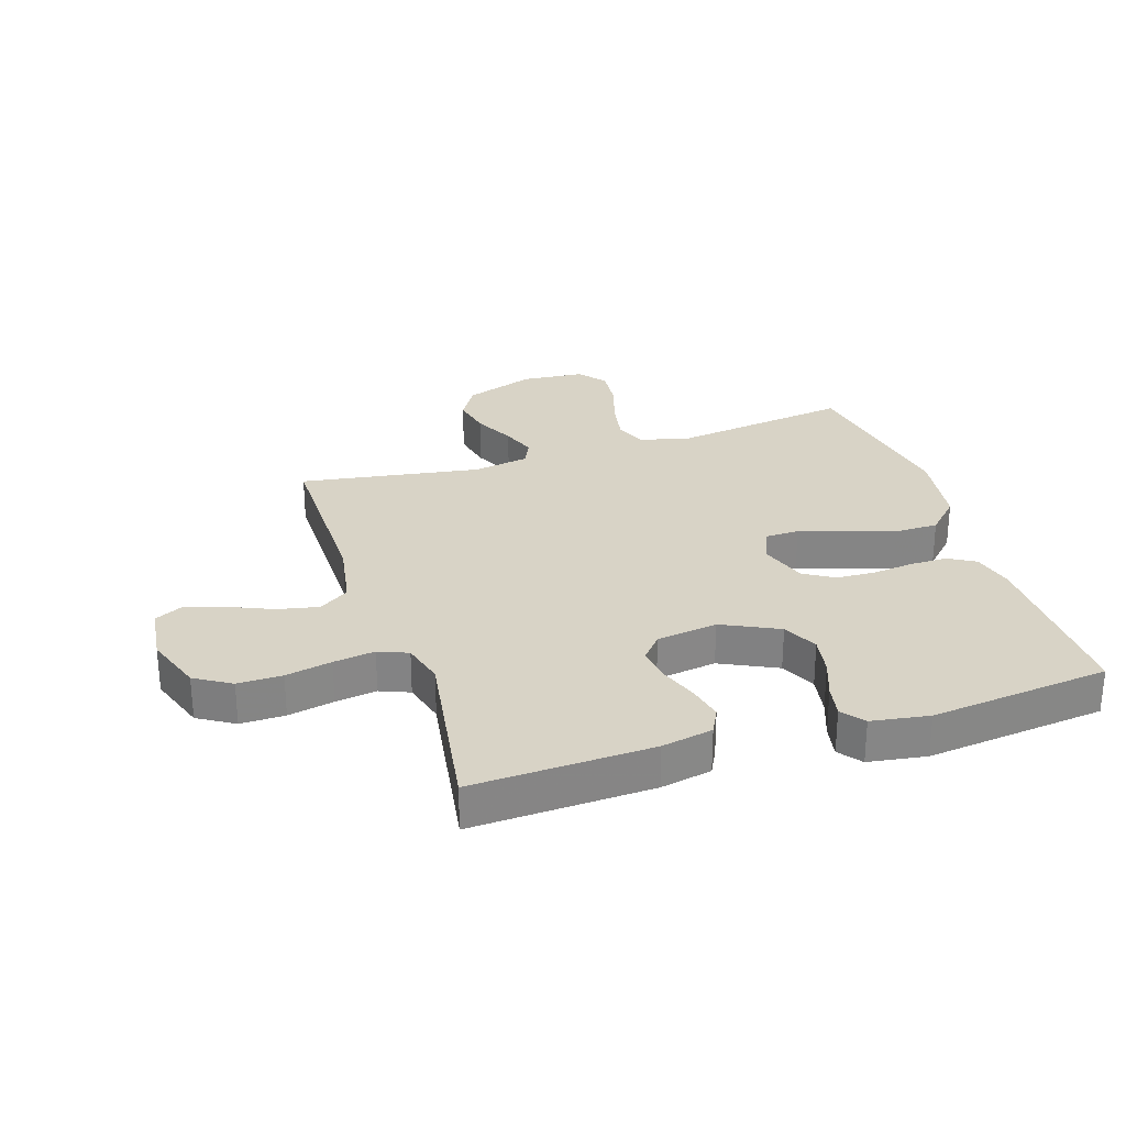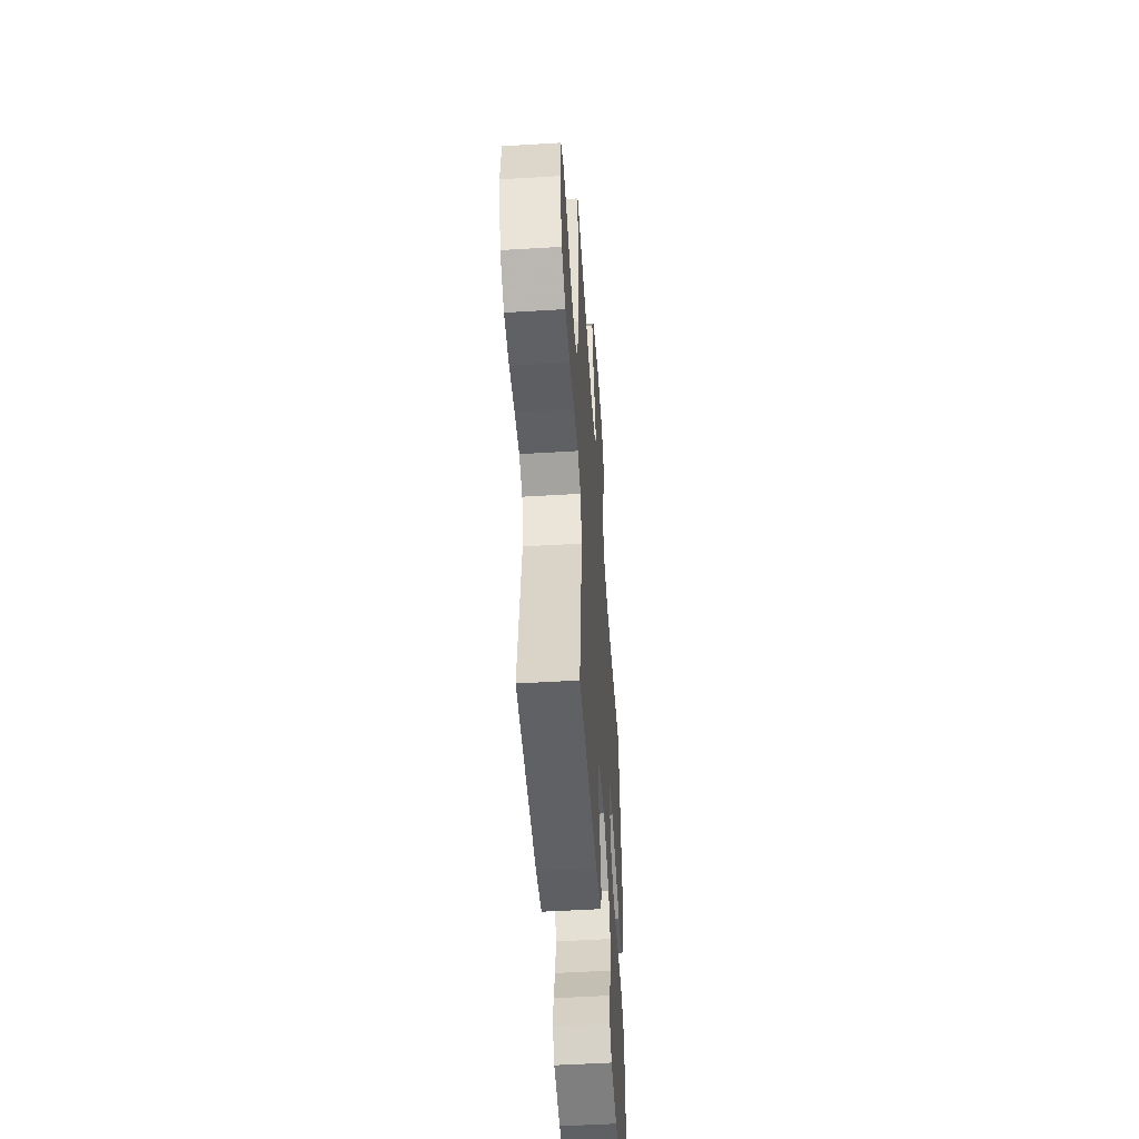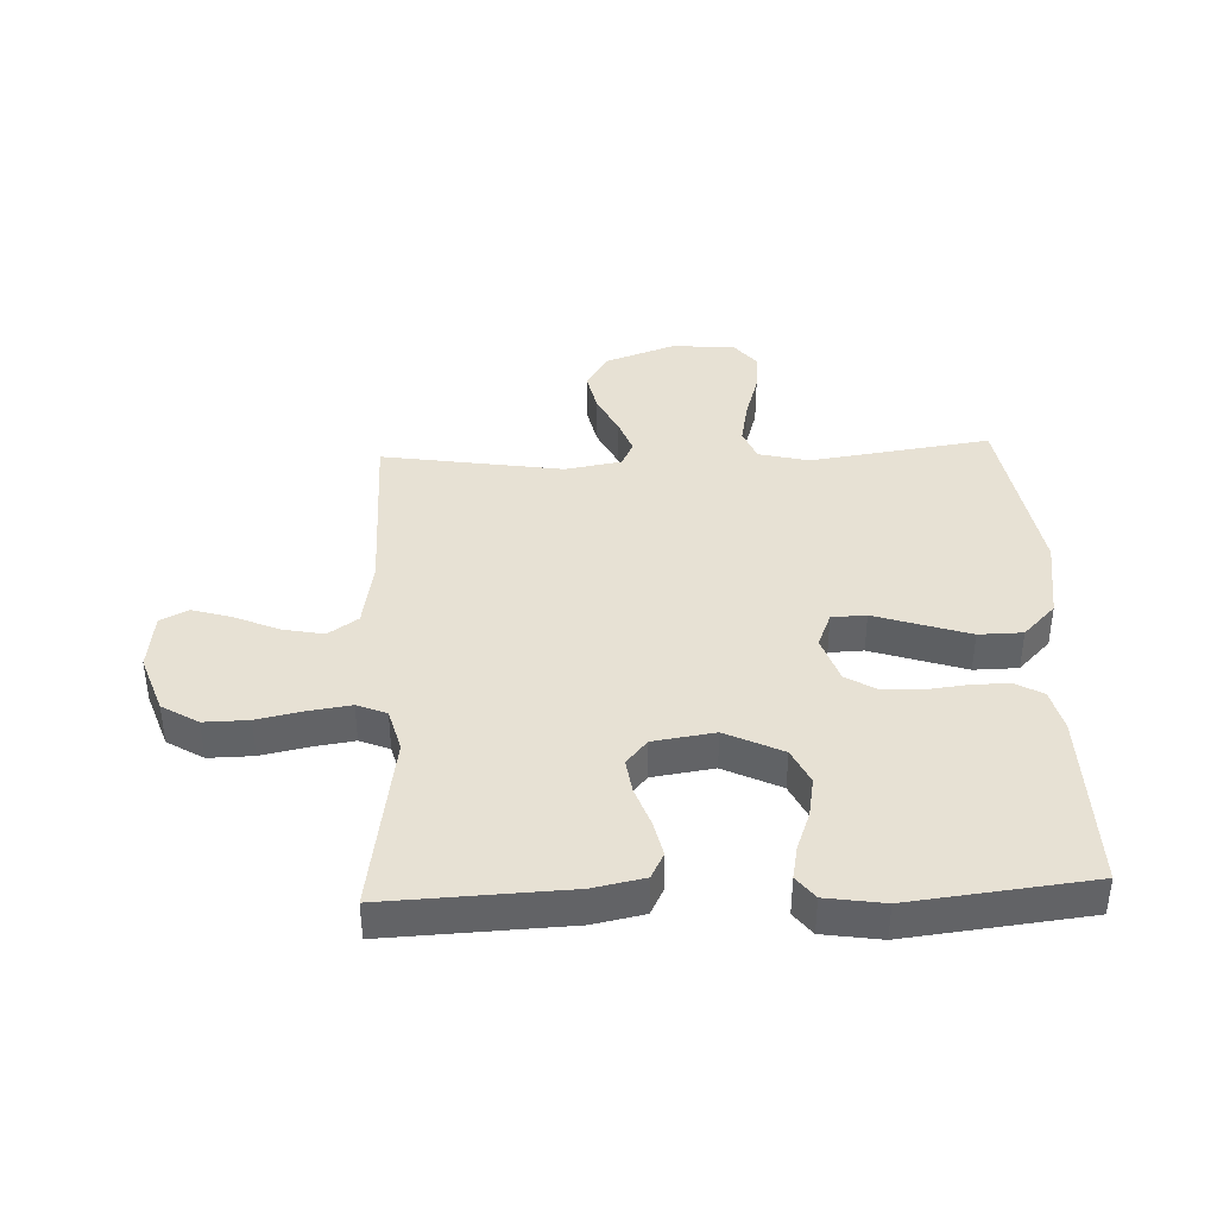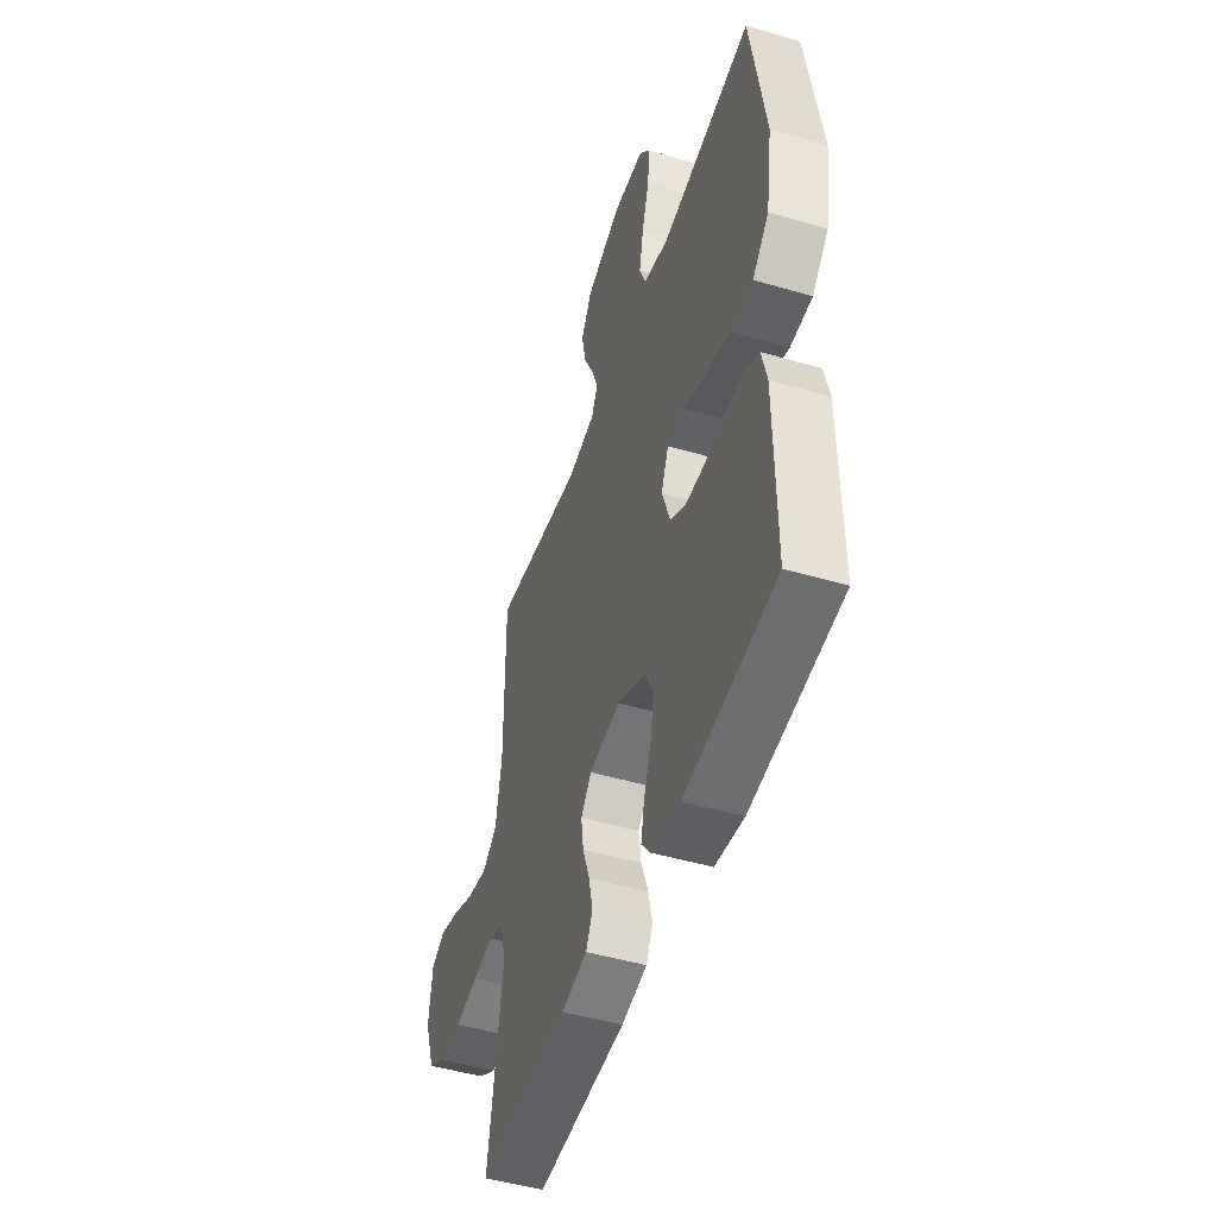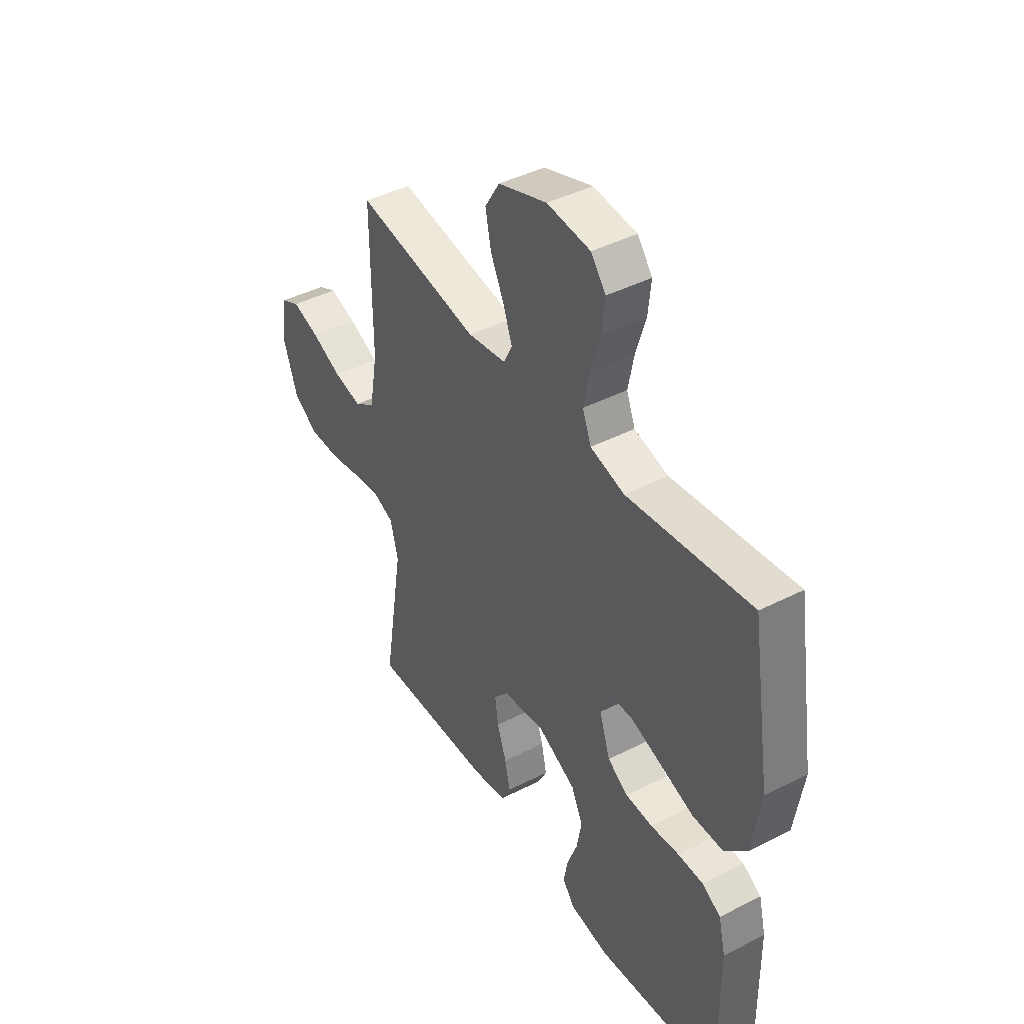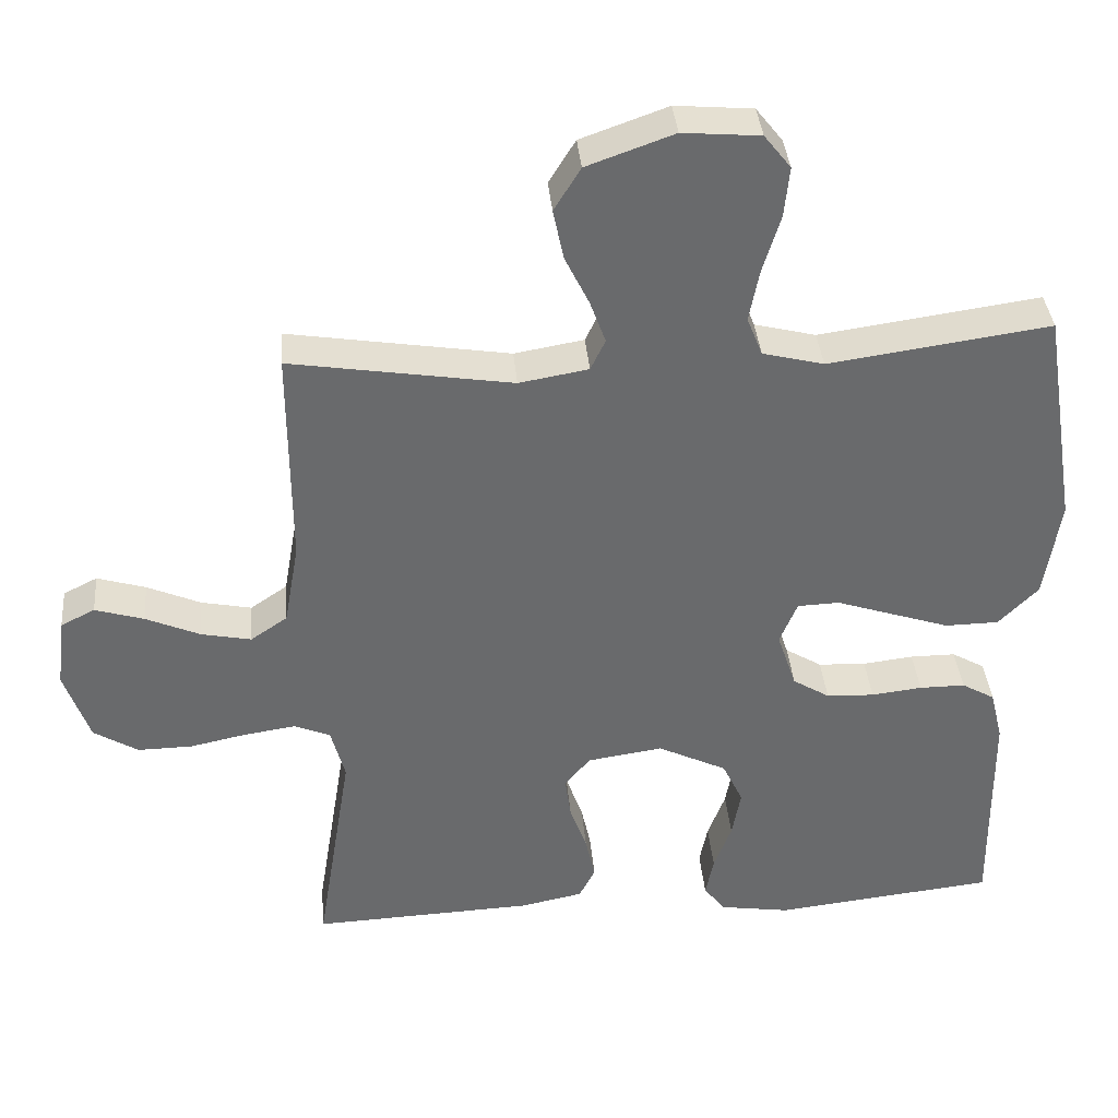
<metadata>
{"format":"obj","ext":"obj","renderer":"f3d","projection":"perspective","resolution":1024,"background":"white","views":[{"elev":28.2,"azim":162.0,"up":"+Y"},{"elev":-51.1,"azim":93.8,"up":"+Z"},{"elev":39.5,"azim":177.4,"up":"+Y"},{"elev":-48.1,"azim":-108.1,"up":"+Z"},{"elev":43.0,"azim":-121.2,"up":"+Z"},{"elev":37.4,"azim":174.9,"up":"+Z"}]}
</metadata>
<code>
v -0.5 0.07 0.5
v -0.2 0.07 0.458
v -0.117 0.07 0.479
v -0.096 0.07 0.532
v -0.11 0.07 0.604
v -0.134 0.07 0.682
v -0.141 0.07 0.75
v -0.105 0.07 0.796
v 0 0.07 0.805
v 0.118 0.07 0.763
v 0.154 0.07 0.704
v 0.14 0.07 0.636
v 0.107 0.07 0.568
v 0.086 0.07 0.51
v 0.106 0.07 0.468
v 0.2 0.07 0.452
v 0.5 0.07 0.5
v 0.499 0.07 0.2
v 0.519 0.07 0.087
v 0.569 0.07 0.053
v 0.637 0.07 0.067
v 0.71 0.07 0.099
v 0.776 0.07 0.119
v 0.822 0.07 0.096
v 0.834 0.07 0
v 0.8 0.07 -0.098
v 0.74 0.07 -0.135
v 0.666 0.07 -0.134
v 0.589 0.07 -0.118
v 0.52 0.07 -0.108
v 0.471 0.07 -0.128
v 0.452 0.07 -0.2
v 0.5 0.07 -0.5
v 0.2 0.07 -0.488
v 0.115 0.07 -0.471
v 0.093 0.07 -0.428
v 0.106 0.07 -0.369
v 0.129 0.07 -0.304
v 0.137 0.07 -0.246
v 0.102 0.07 -0.205
v 0 0.07 -0.19
v -0.094 0.07 -0.236
v -0.122 0.07 -0.295
v -0.11 0.07 -0.361
v -0.086 0.07 -0.425
v -0.075 0.07 -0.48
v -0.104 0.07 -0.518
v -0.2 0.07 -0.533
v -0.5 0.07 -0.5
v -0.497 0.07 -0.2
v -0.48 0.07 -0.13
v -0.435 0.07 -0.104
v -0.373 0.07 -0.104
v -0.304 0.07 -0.112
v -0.239 0.07 -0.109
v -0.189 0.07 -0.078
v -0.163 0.07 0
v -0.187 0.07 0.058
v -0.244 0.07 0.06
v -0.319 0.07 0.035
v -0.4 0.07 0.008
v -0.473 0.07 0.009
v -0.527 0.07 0.064
v -0.548 0.07 0.2
v -0.5 0 0.5
v -0.2 0 0.458
v -0.117 0 0.479
v -0.096 0 0.532
v -0.11 0 0.604
v -0.134 0 0.682
v -0.141 0 0.75
v -0.105 0 0.796
v 0 0 0.805
v 0.118 0 0.763
v 0.154 0 0.704
v 0.14 0 0.636
v 0.107 0 0.568
v 0.086 0 0.51
v 0.106 0 0.468
v 0.2 0 0.452
v 0.5 0 0.5
v 0.499 0 0.2
v 0.519 0 0.087
v 0.569 0 0.053
v 0.637 0 0.067
v 0.71 0 0.099
v 0.776 0 0.119
v 0.822 0 0.096
v 0.834 0 0
v 0.8 0 -0.098
v 0.74 0 -0.135
v 0.666 0 -0.134
v 0.589 0 -0.118
v 0.52 0 -0.108
v 0.471 0 -0.128
v 0.452 0 -0.2
v 0.5 0 -0.5
v 0.2 0 -0.488
v 0.115 0 -0.471
v 0.093 0 -0.428
v 0.106 0 -0.369
v 0.129 0 -0.304
v 0.137 0 -0.246
v 0.102 0 -0.205
v 0 0 -0.19
v -0.094 0 -0.236
v -0.122 0 -0.295
v -0.11 0 -0.361
v -0.086 0 -0.425
v -0.075 0 -0.48
v -0.104 0 -0.518
v -0.2 0 -0.533
v -0.5 0 -0.5
v -0.497 0 -0.2
v -0.48 0 -0.13
v -0.435 0 -0.104
v -0.373 0 -0.104
v -0.304 0 -0.112
v -0.239 0 -0.109
v -0.189 0 -0.078
v -0.163 0 0
v -0.187 0 0.058
v -0.244 0 0.06
v -0.319 0 0.035
v -0.4 0 0.008
v -0.473 0 0.009
v -0.527 0 0.064
v -0.548 0 0.2
f 64 1 2
f 63 64 2
f 62 63 2
f 61 62 2
f 60 61 2
f 59 60 2
f 58 59 2 3
f 57 58 3 4
f 52 53 54
f 51 52 54
f 50 51 54
f 49 50 54
f 48 49 54
f 47 48 54
f 46 47 54
f 45 46 54
f 44 45 54
f 43 44 54 55
f 42 43 55 56
f 36 37 38
f 35 36 38
f 34 35 38
f 33 34 38
f 32 33 38
f 31 32 38 39
f 30 31 39 40
f 27 28 29
f 26 27 29
f 25 26 29
f 24 25 29
f 23 24 29
f 22 23 29
f 21 22 29
f 20 21 29 30
f 30 40 41
f 20 30 41
f 19 20 41
f 16 17 18
f 42 56 57
f 41 42 57
f 19 41 57
f 18 19 57
f 16 18 57
f 15 16 57
f 11 12 13
f 10 11 13
f 9 10 13
f 8 9 13
f 7 8 13
f 6 7 13
f 5 6 13
f 14 15 57 4
f 4 5 13 14
f 66 65 128
f 66 128 127
f 66 127 126
f 66 126 125
f 66 125 124
f 66 124 123
f 67 66 123 122
f 68 67 122 121
f 118 117 116
f 118 116 115
f 118 115 114
f 118 114 113
f 118 113 112
f 118 112 111
f 118 111 110
f 118 110 109
f 118 109 108
f 119 118 108 107
f 120 119 107 106
f 102 101 100
f 102 100 99
f 102 99 98
f 102 98 97
f 102 97 96
f 103 102 96 95
f 104 103 95 94
f 93 92 91
f 93 91 90
f 93 90 89
f 93 89 88
f 93 88 87
f 93 87 86
f 93 86 85
f 94 93 85 84
f 105 104 94
f 105 94 84
f 105 84 83
f 82 81 80
f 121 120 106
f 121 106 105
f 121 105 83
f 121 83 82
f 121 82 80
f 121 80 79
f 77 76 75
f 77 75 74
f 77 74 73
f 77 73 72
f 77 72 71
f 77 71 70
f 77 70 69
f 68 121 79 78
f 78 77 69 68
f 1 65 66 2
f 2 66 67 3
f 3 67 68 4
f 4 68 69 5
f 5 69 70 6
f 6 70 71 7
f 7 71 72 8
f 8 72 73 9
f 9 73 74 10
f 10 74 75 11
f 11 75 76 12
f 12 76 77 13
f 13 77 78 14
f 14 78 79 15
f 15 79 80 16
f 16 80 81 17
f 17 81 82 18
f 18 82 83 19
f 19 83 84 20
f 20 84 85 21
f 21 85 86 22
f 22 86 87 23
f 23 87 88 24
f 24 88 89 25
f 25 89 90 26
f 26 90 91 27
f 27 91 92 28
f 28 92 93 29
f 29 93 94 30
f 30 94 95 31
f 31 95 96 32
f 32 96 97 33
f 33 97 98 34
f 34 98 99 35
f 35 99 100 36
f 36 100 101 37
f 37 101 102 38
f 38 102 103 39
f 39 103 104 40
f 40 104 105 41
f 41 105 106 42
f 42 106 107 43
f 43 107 108 44
f 44 108 109 45
f 45 109 110 46
f 46 110 111 47
f 47 111 112 48
f 48 112 113 49
f 49 113 114 50
f 50 114 115 51
f 51 115 116 52
f 52 116 117 53
f 53 117 118 54
f 54 118 119 55
f 55 119 120 56
f 56 120 121 57
f 57 121 122 58
f 58 122 123 59
f 59 123 124 60
f 60 124 125 61
f 61 125 126 62
f 62 126 127 63
f 63 127 128 64
f 64 128 65 1

</code>
